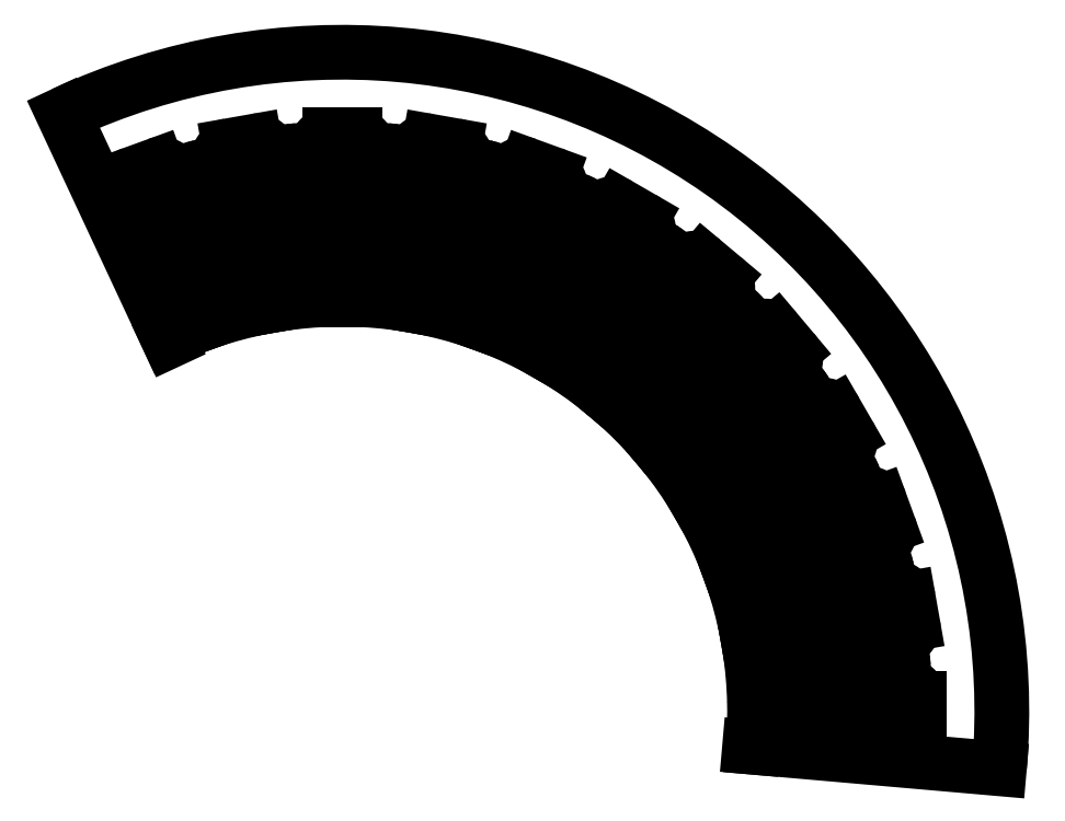
<metadata>
{"format":"dxf","ext":"dxf","renderer":"ezdxf+matplotlib","layout":"modelspace","background":"white","min_lineweight":24,"dpi":150}
</metadata>
<code>
0
SECTION
2
ENTITIES
0
LINE
8
layer 1000
10
62.5
20
-1.5
30
0
11
63.5
21
-1.5
31
0
0
LINE
8
layer 1000
10
64.5
20
-2.129
30
0
11
85.33
21
-3.946
31
0
0
LINE
8
layer 1000
10
62.5
20
1.5
30
0
11
63.5
21
1.5
31
0
0
LINE
8
layer 1000
10
64.5
20
2.129
30
0
11
85.33
21
3.946
31
0
0
LINE
8
layer 1000
10
87.5
20
-1.954
30
0
11
87.5
21
1.954
31
0
0
LINE
8
layer 1000
10
63.5
20
-1.5
30
0
11
63.5
21
1.5
31
0
0
LINE
8
layer 1000
10
61.81
20
9.376
30
0
11
62.8
21
9.549
31
0
0
LINE
8
layer 1000
10
63.89
20
9.104
30
0
11
84.72
21
10.93
31
0
0
LINE
8
layer 1000
10
61.29
20
12.33
30
0
11
62.27
21
12.5
31
0
0
LINE
8
layer 1000
10
63.15
20
13.3
30
0
11
83.34
21
18.7
31
0
0
LINE
8
layer 1000
10
86.51
20
13.27
30
0
11
85.83
21
17.12
31
0
0
LINE
8
layer 1000
10
62.8
20
9.549
30
0
11
62.27
21
12.5
31
0
0
LINE
8
layer 1000
10
59.24
20
19.97
30
0
11
60.18
21
20.31
31
0
0
LINE
8
layer 1000
10
61.34
20
20.06
30
0
11
81.53
21
25.48
31
0
0
LINE
8
layer 1000
10
58.22
20
22.79
30
0
11
59.16
21
23.13
31
0
0
LINE
8
layer 1000
10
59.88
20
24.06
30
0
11
78.83
21
32.89
31
0
0
LINE
8
layer 1000
10
82.89
20
28.09
30
0
11
81.55
21
31.76
31
0
0
LINE
8
layer 1000
10
60.18
20
20.31
30
0
11
59.16
21
23.13
31
0
0
LINE
8
layer 1000
10
54.88
20
29.95
30
0
11
55.74
21
30.45
31
0
0
LINE
8
layer 1000
10
56.92
20
30.41
30
0
11
75.87
21
39.25
31
0
0
LINE
8
layer 1000
10
53.38
20
32.55
30
0
11
54.24
21
33.05
31
0
0
LINE
8
layer 1000
10
54.79
20
34.09
30
0
11
71.92
21
46.08
31
0
0
LINE
8
layer 1000
10
76.75
20
42.06
30
0
11
74.8
21
45.44
31
0
0
LINE
8
layer 1000
10
55.74
20
30.45
30
0
11
54.24
21
33.05
31
0
0
LINE
8
layer 1000
10
48.84
20
39.03
30
0
11
49.61
21
39.67
31
0
0
LINE
8
layer 1000
10
50.78
20
39.83
30
0
11
67.9
21
51.82
31
0
0
LINE
8
layer 1000
10
46.91
20
41.32
30
0
11
47.68
21
41.97
31
0
0
LINE
8
layer 1000
10
48.04
20
43.09
30
0
11
62.83
21
57.87
31
0
0
LINE
8
layer 1000
10
68.28
20
54.75
30
0
11
65.77
21
57.74
31
0
0
LINE
8
layer 1000
10
49.61
20
39.67
30
0
11
47.68
21
41.97
31
0
0
LINE
8
layer 1000
10
41.32
20
46.91
30
0
11
41.97
21
47.68
31
0
0
LINE
8
layer 1000
10
43.09
20
48.04
30
0
11
57.87
21
62.83
31
0
0
LINE
8
layer 1000
10
39.03
20
48.84
30
0
11
39.67
21
49.61
31
0
0
LINE
8
layer 1000
10
39.83
20
50.78
30
0
11
51.82
21
67.9
31
0
0
LINE
8
layer 1000
10
57.74
20
65.77
30
0
11
54.75
21
68.28
31
0
0
LINE
8
layer 1000
10
41.97
20
47.68
30
0
11
39.67
21
49.61
31
0
0
LINE
8
layer 1000
10
32.55
20
53.38
30
0
11
33.05
21
54.24
31
0
0
LINE
8
layer 1000
10
34.09
20
54.79
30
0
11
46.08
21
71.92
31
0
0
LINE
8
layer 1000
10
29.95
20
54.88
30
0
11
30.45
21
55.74
31
0
0
LINE
8
layer 1000
10
30.41
20
56.92
30
0
11
39.25
21
75.87
31
0
0
LINE
8
layer 1000
10
45.44
20
74.8
30
0
11
42.06
21
76.75
31
0
0
LINE
8
layer 1000
10
33.05
20
54.24
30
0
11
30.45
21
55.74
31
0
0
LINE
8
layer 1000
10
22.79
20
58.22
30
0
11
23.13
21
59.16
31
0
0
LINE
8
layer 1000
10
24.06
20
59.88
30
0
11
32.89
21
78.83
31
0
0
LINE
8
layer 1000
10
19.97
20
59.24
30
0
11
20.31
21
60.18
31
0
0
LINE
8
layer 1000
10
20.06
20
61.34
30
0
11
25.48
21
81.53
31
0
0
LINE
8
layer 1000
10
31.76
20
81.55
30
0
11
28.09
21
82.89
31
0
0
LINE
8
layer 1000
10
23.13
20
59.16
30
0
11
20.31
21
60.18
31
0
0
LINE
8
layer 1000
10
12.33
20
61.29
30
0
11
12.5
21
62.27
31
0
0
LINE
8
layer 1000
10
13.3
20
63.15
30
0
11
18.7
21
83.34
31
0
0
LINE
8
layer 1000
10
9.376
20
61.81
30
0
11
9.549
21
62.8
31
0
0
LINE
8
layer 1000
10
9.104
20
63.89
30
0
11
10.93
21
84.72
31
0
0
LINE
8
layer 1000
10
17.12
20
85.83
30
0
11
13.27
21
86.51
31
0
0
LINE
8
layer 1000
10
12.5
20
62.27
30
0
11
9.549
21
62.8
31
0
0
LINE
8
layer 1000
10
1.5
20
62.5
30
0
11
1.5
21
63.5
31
0
0
LINE
8
layer 1000
10
2.129
20
64.5
30
0
11
3.946
21
85.33
31
0
0
LINE
8
layer 1000
10
-1.5
20
62.5
30
0
11
-1.5
21
63.5
31
0
0
LINE
8
layer 1000
10
-2.129
20
64.5
30
0
11
-3.946
21
85.33
31
0
0
LINE
8
layer 1000
10
1.954
20
87.5
30
0
11
-1.954
21
87.5
31
0
0
LINE
8
layer 1000
10
1.5
20
63.5
30
0
11
-1.5
21
63.5
31
0
0
LINE
8
layer 1000
10
-9.376
20
61.81
30
0
11
-9.549
21
62.8
31
0
0
LINE
8
layer 1000
10
-9.104
20
63.89
30
0
11
-10.93
21
84.72
31
0
0
LINE
8
layer 1000
10
-12.33
20
61.29
30
0
11
-12.5
21
62.27
31
0
0
LINE
8
layer 1000
10
-13.3
20
63.15
30
0
11
-18.7
21
83.34
31
0
0
LINE
8
layer 1000
10
-13.27
20
86.51
30
0
11
-17.12
21
85.83
31
0
0
LINE
8
layer 1000
10
-9.549
20
62.8
30
0
11
-12.5
21
62.27
31
0
0
LINE
8
layer 1000
10
-19.97
20
59.24
30
0
11
-20.31
21
60.18
31
0
0
LINE
8
layer 1000
10
-20.06
20
61.34
30
0
11
-25.48
21
81.53
31
0
0
LINE
8
layer 1000
10
-22.79
20
58.22
30
0
11
-23.13
21
59.16
31
0
0
LINE
8
layer 1000
10
-24.06
20
59.88
30
0
11
-32.89
21
78.83
31
0
0
LINE
8
layer 1000
10
-28.09
20
82.89
30
0
11
-31.76
21
81.55
31
0
0
LINE
8
layer 1000
10
-20.31
20
60.18
30
0
11
-23.13
21
59.16
31
0
0
LINE
8
layer 1000
10
61.76
20
-5.404
30
0
11
62.28
21
-5.449
31
0
0
LINE
8
layer 1000
10
62.28
20
-5.449
30
0
11
99.62
21
-8.716
31
0
0
LINE
8
layer 1000
10
-26.2
20
56.19
30
0
11
-26.42
21
56.66
31
0
0
LINE
8
layer 1000
10
-26.42
20
56.66
30
0
11
-42.26
21
90.63
31
0
0
ARC
8
layer 1000
10
65.17
20
0.05168
30
0
40
2.282
50
222.8
51
252.8
0
ARC
8
layer 1000
10
85.5
20
-1.954
30
0
40
2
50
265
51
0
0
ARC
8
layer 1000
10
65.17
20
-0.05168
30
0
40
2.282
50
107.2
51
137.2
0
ARC
8
layer 1000
10
85.5
20
1.954
30
0
40
2
50
360
51
94.99
0
ARC
8
layer 1000
10
-0
20
0
30
0
40
62.52
50
358.6
51
1.375
0
ARC
8
layer 1000
10
64.17
20
11.37
30
0
40
2.282
50
232.8
51
262.8
0
ARC
8
layer 1000
10
84.54
20
12.92
30
0
40
2
50
275
51
10
0
ARC
8
layer 1000
10
64.19
20
11.27
30
0
40
2.282
50
117.2
51
147.2
0
ARC
8
layer 1000
10
83.86
20
16.77
30
0
40
2
50
10
51
105
0
ARC
8
layer 1000
10
0
20
-0
30
0
40
62.52
50
1.375
51
8.625
0
ARC
8
layer 1000
10
0
20
0
30
0
40
62.52
50
8.625
51
11.37
0
ARC
8
layer 1000
10
61.23
20
22.34
30
0
40
2.282
50
242.8
51
272.8
0
ARC
8
layer 1000
10
81.01
20
27.41
30
0
40
2
50
285
51
20
0
ARC
8
layer 1000
10
61.26
20
22.24
30
0
40
2.282
50
127.2
51
157.2
0
ARC
8
layer 1000
10
79.68
20
31.08
30
0
40
2
50
20
51
115
0
ARC
8
layer 1000
10
0
20
0
30
0
40
62.52
50
11.37
51
18.63
0
ARC
8
layer 1000
10
0
20
-0
30
0
40
62.52
50
18.63
51
21.37
0
ARC
8
layer 1000
10
56.42
20
32.63
30
0
40
2.282
50
252.8
51
282.8
0
ARC
8
layer 1000
10
75.02
20
41.06
30
0
40
2
50
295
51
30
0
ARC
8
layer 1000
10
56.47
20
32.54
30
0
40
2.282
50
137.2
51
167.2
0
ARC
8
layer 1000
10
73.07
20
44.44
30
0
40
2
50
30
51
125
0
ARC
8
layer 1000
10
0
20
0
30
0
40
62.52
50
21.37
51
28.63
0
ARC
8
layer 1000
10
-0
20
-0
30
0
40
62.52
50
28.63
51
31.37
0
ARC
8
layer 1000
10
49.89
20
41.93
30
0
40
2.282
50
262.8
51
292.8
0
ARC
8
layer 1000
10
66.75
20
53.46
30
0
40
2
50
305
51
40
0
ARC
8
layer 1000
10
49.96
20
41.85
30
0
40
2.282
50
147.2
51
177.2
0
ARC
8
layer 1000
10
64.24
20
56.45
30
0
40
2
50
40
51
135
0
ARC
8
layer 1000
10
0
20
-0
30
0
40
62.52
50
31.37
51
38.63
0
ARC
8
layer 1000
10
-0
20
0
30
0
40
62.52
50
38.63
51
41.37
0
ARC
8
layer 1000
10
41.85
20
49.96
30
0
40
2.282
50
272.8
51
302.8
0
ARC
8
layer 1000
10
56.45
20
64.24
30
0
40
2
50
315
51
50
0
ARC
8
layer 1000
10
41.93
20
49.89
30
0
40
2.282
50
157.2
51
187.2
0
ARC
8
layer 1000
10
53.46
20
66.75
30
0
40
2
50
50
51
145
0
ARC
8
layer 1000
10
-0
20
0
30
0
40
62.52
50
41.37
51
48.63
0
ARC
8
layer 1000
10
0
20
-0
30
0
40
62.52
50
48.63
51
51.37
0
ARC
8
layer 1000
10
32.54
20
56.47
30
0
40
2.282
50
282.8
51
312.8
0
ARC
8
layer 1000
10
44.44
20
73.07
30
0
40
2
50
325
51
60
0
ARC
8
layer 1000
10
32.63
20
56.42
30
0
40
2.282
50
167.2
51
197.2
0
ARC
8
layer 1000
10
41.06
20
75.02
30
0
40
2
50
60
51
155
0
ARC
8
layer 1000
10
0
20
0
30
0
40
62.52
50
51.37
51
58.63
0
ARC
8
layer 1000
10
0
20
-0
30
0
40
62.52
50
58.63
51
61.37
0
ARC
8
layer 1000
10
22.24
20
61.26
30
0
40
2.282
50
292.8
51
322.8
0
ARC
8
layer 1000
10
31.08
20
79.68
30
0
40
2
50
335
51
70
0
ARC
8
layer 1000
10
22.34
20
61.23
30
0
40
2.282
50
177.2
51
207.2
0
ARC
8
layer 1000
10
27.41
20
81.01
30
0
40
2
50
70
51
165
0
ARC
8
layer 1000
10
0
20
-0
30
0
40
62.52
50
61.37
51
68.63
0
ARC
8
layer 1000
10
-0
20
0
30
0
40
62.52
50
68.63
51
71.37
0
ARC
8
layer 1000
10
11.27
20
64.19
30
0
40
2.282
50
302.8
51
332.8
0
ARC
8
layer 1000
10
16.77
20
83.86
30
0
40
2
50
345
51
80
0
ARC
8
layer 1000
10
11.37
20
64.17
30
0
40
2.282
50
187.2
51
217.2
0
ARC
8
layer 1000
10
12.92
20
84.54
30
0
40
2
50
80
51
175
0
ARC
8
layer 1000
10
-0
20
-0
30
0
40
62.52
50
71.37
51
78.63
0
ARC
8
layer 1000
10
0
20
0
30
0
40
62.52
50
78.63
51
81.37
0
ARC
8
layer 1000
10
-0.05168
20
65.17
30
0
40
2.282
50
312.8
51
342.8
0
ARC
8
layer 1000
10
1.954
20
85.5
30
0
40
2
50
355
51
90
0
ARC
8
layer 1000
10
0.05168
20
65.17
30
0
40
2.282
50
197.2
51
227.2
0
ARC
8
layer 1000
10
-1.954
20
85.5
30
0
40
2
50
90
51
185
0
ARC
8
layer 1000
10
-0
20
-0
30
0
40
62.52
50
81.37
51
88.63
0
ARC
8
layer 1000
10
0
20
-0
30
0
40
62.52
50
88.63
51
91.37
0
ARC
8
layer 1000
10
-11.37
20
64.17
30
0
40
2.282
50
322.8
51
352.8
0
ARC
8
layer 1000
10
-12.92
20
84.54
30
0
40
2
50
5.013
51
100
0
ARC
8
layer 1000
10
-11.27
20
64.19
30
0
40
2.282
50
207.2
51
237.2
0
ARC
8
layer 1000
10
-16.77
20
83.86
30
0
40
2
50
100
51
195
0
ARC
8
layer 1000
10
0
20
0
30
0
40
62.52
50
91.37
51
98.63
0
ARC
8
layer 1000
10
-0
20
0
30
0
40
62.52
50
98.63
51
101.4
0
ARC
8
layer 1000
10
-22.34
20
61.23
30
0
40
2.282
50
332.8
51
2.843
0
ARC
8
layer 1000
10
-27.41
20
81.01
30
0
40
2
50
15.01
51
110
0
ARC
8
layer 1000
10
-22.24
20
61.26
30
0
40
2.282
50
217.2
51
247.2
0
ARC
8
layer 1000
10
-31.08
20
79.68
30
0
40
2
50
110
51
205
0
ARC
8
layer 1000
10
-0
20
-0
30
0
40
62.52
50
101.4
51
108.6
0
ARC
8
layer 1000
10
0
20
0
30
0
40
62.52
50
108.6
51
111.4
0
ARC
8
layer 1000
10
0
20
0
30
0
40
62.52
50
111.4
51
115
0
ARC
8
layer 1000
10
-0
20
-0
30
0
40
62.52
50
355
51
358.6
0
ARC
8
layer 1000
10
0
20
0
30
0
40
100
50
355
51
115
0
ENDSEC
0
EOF

</code>
